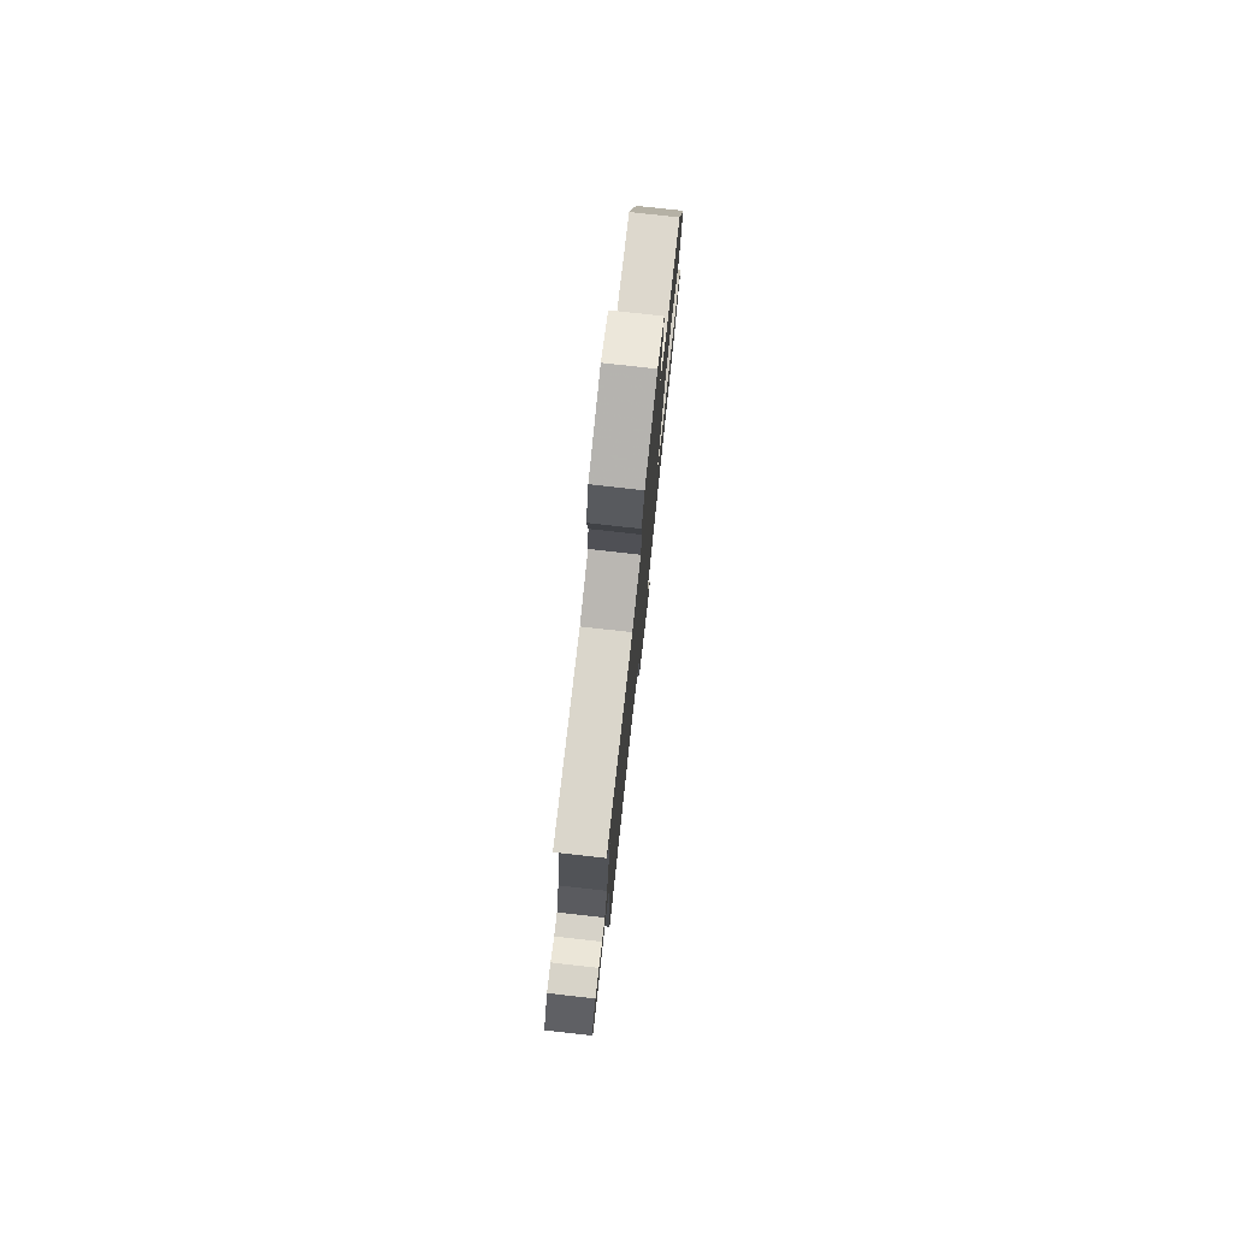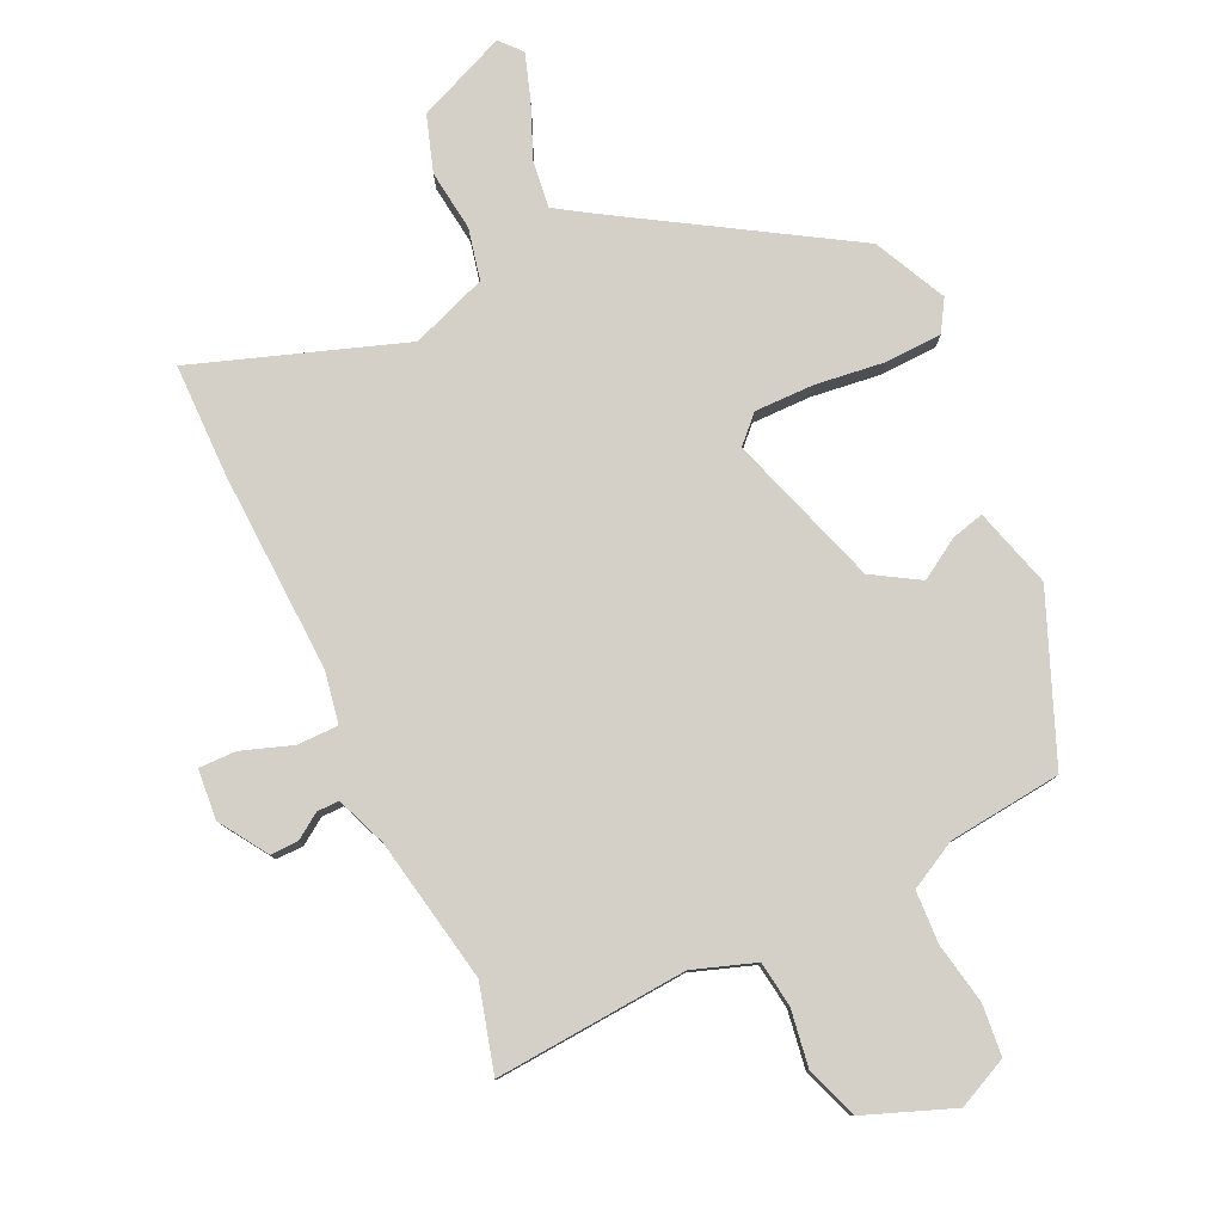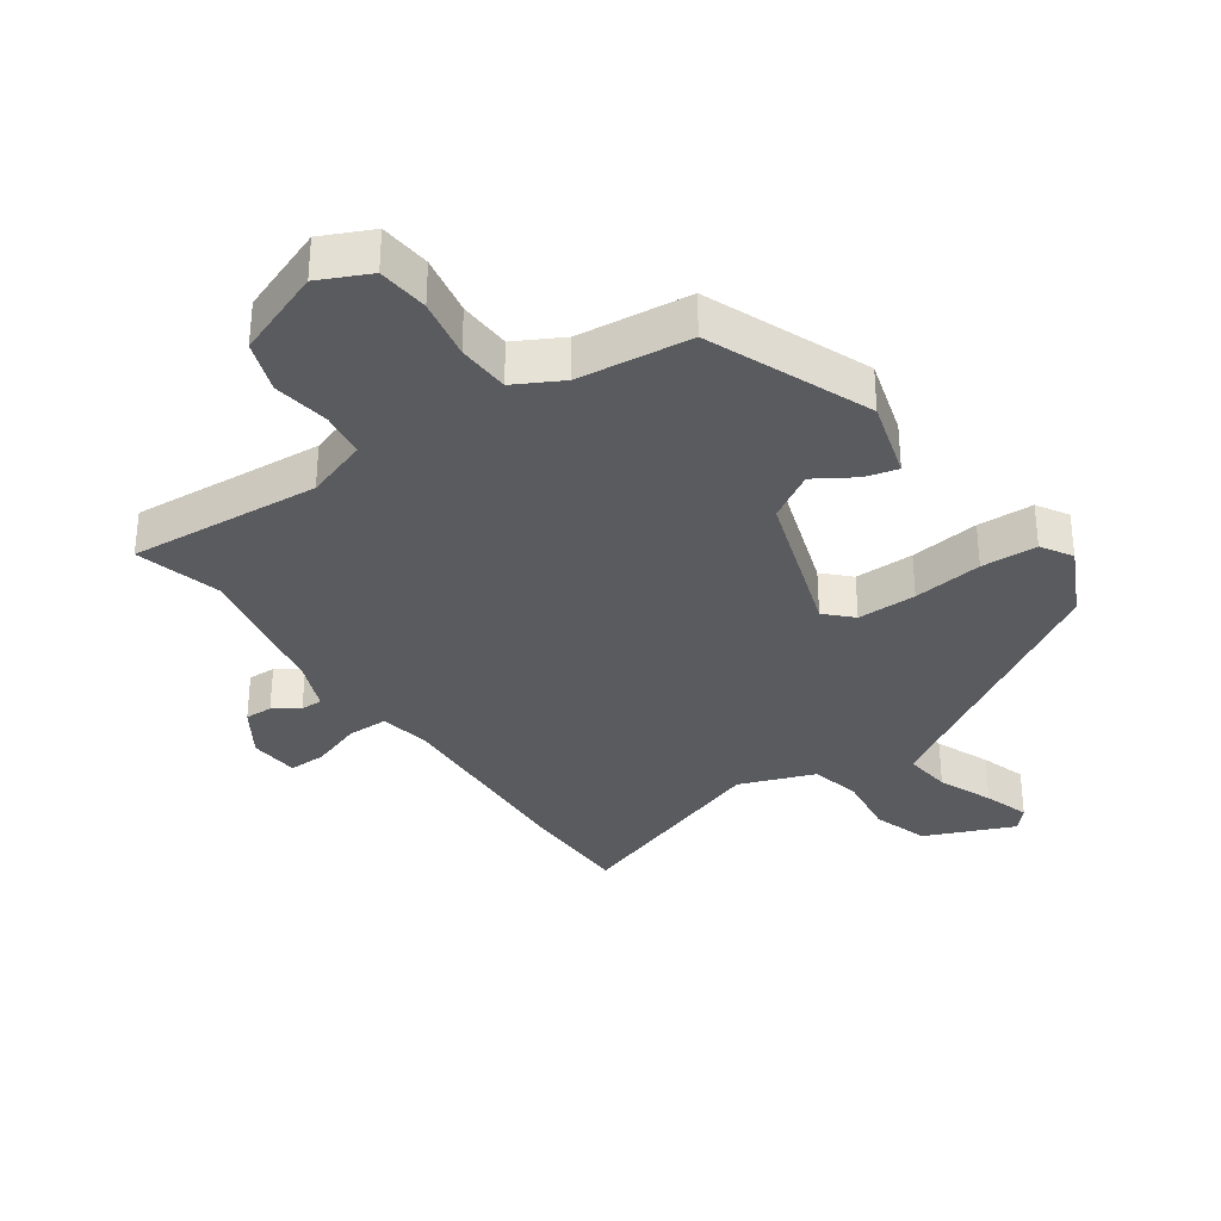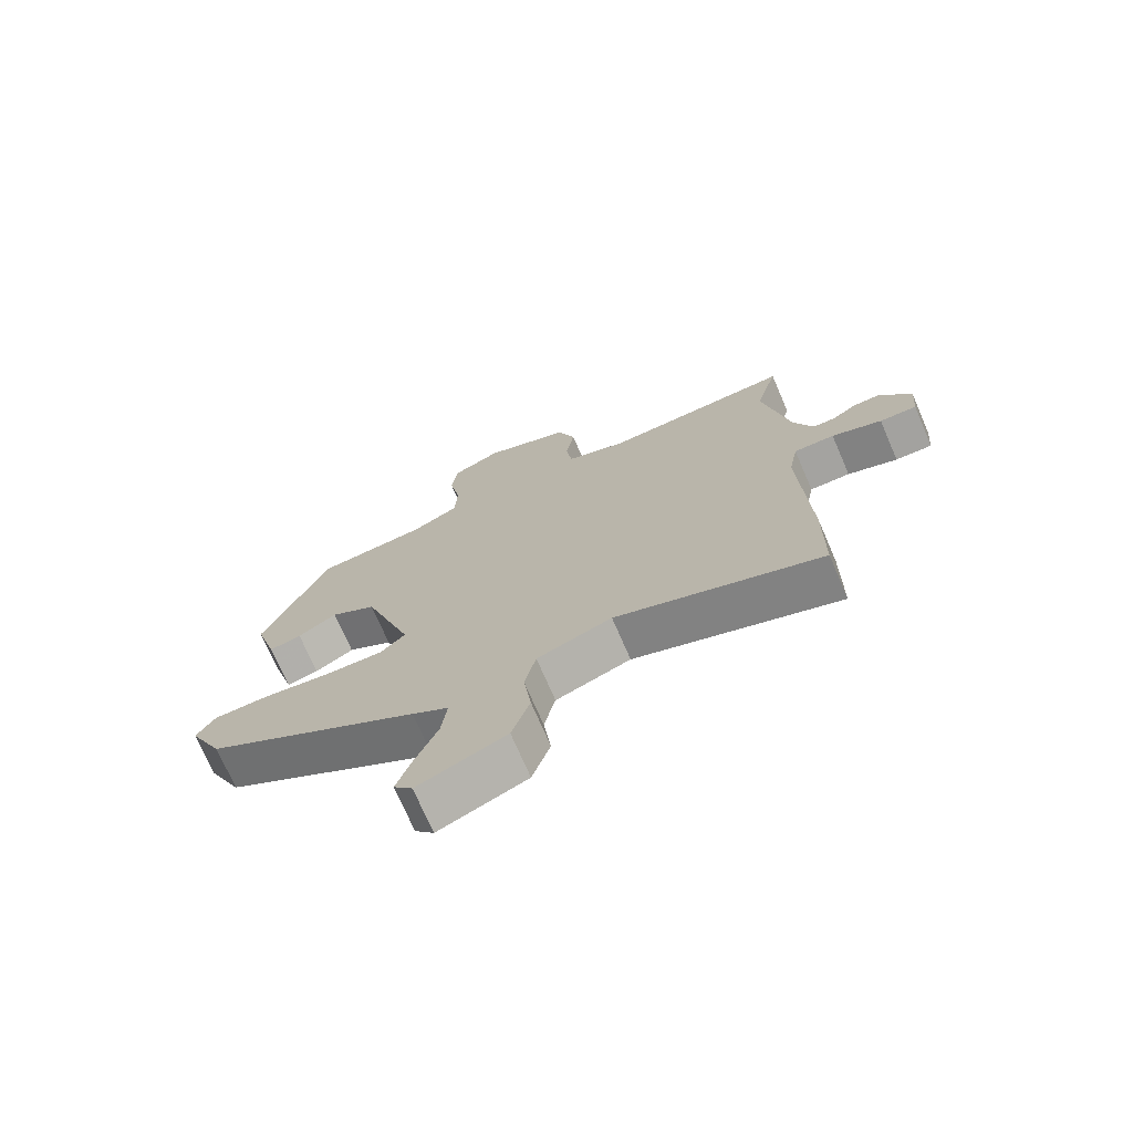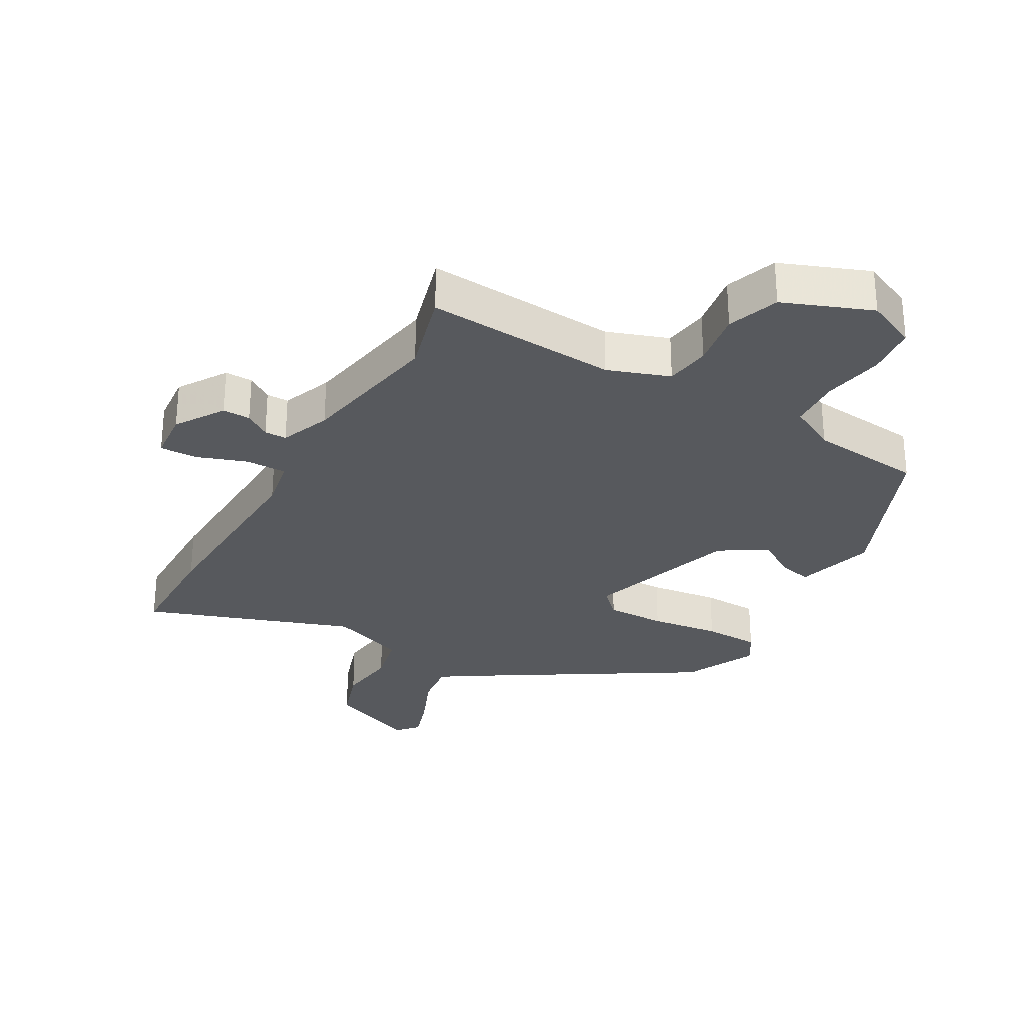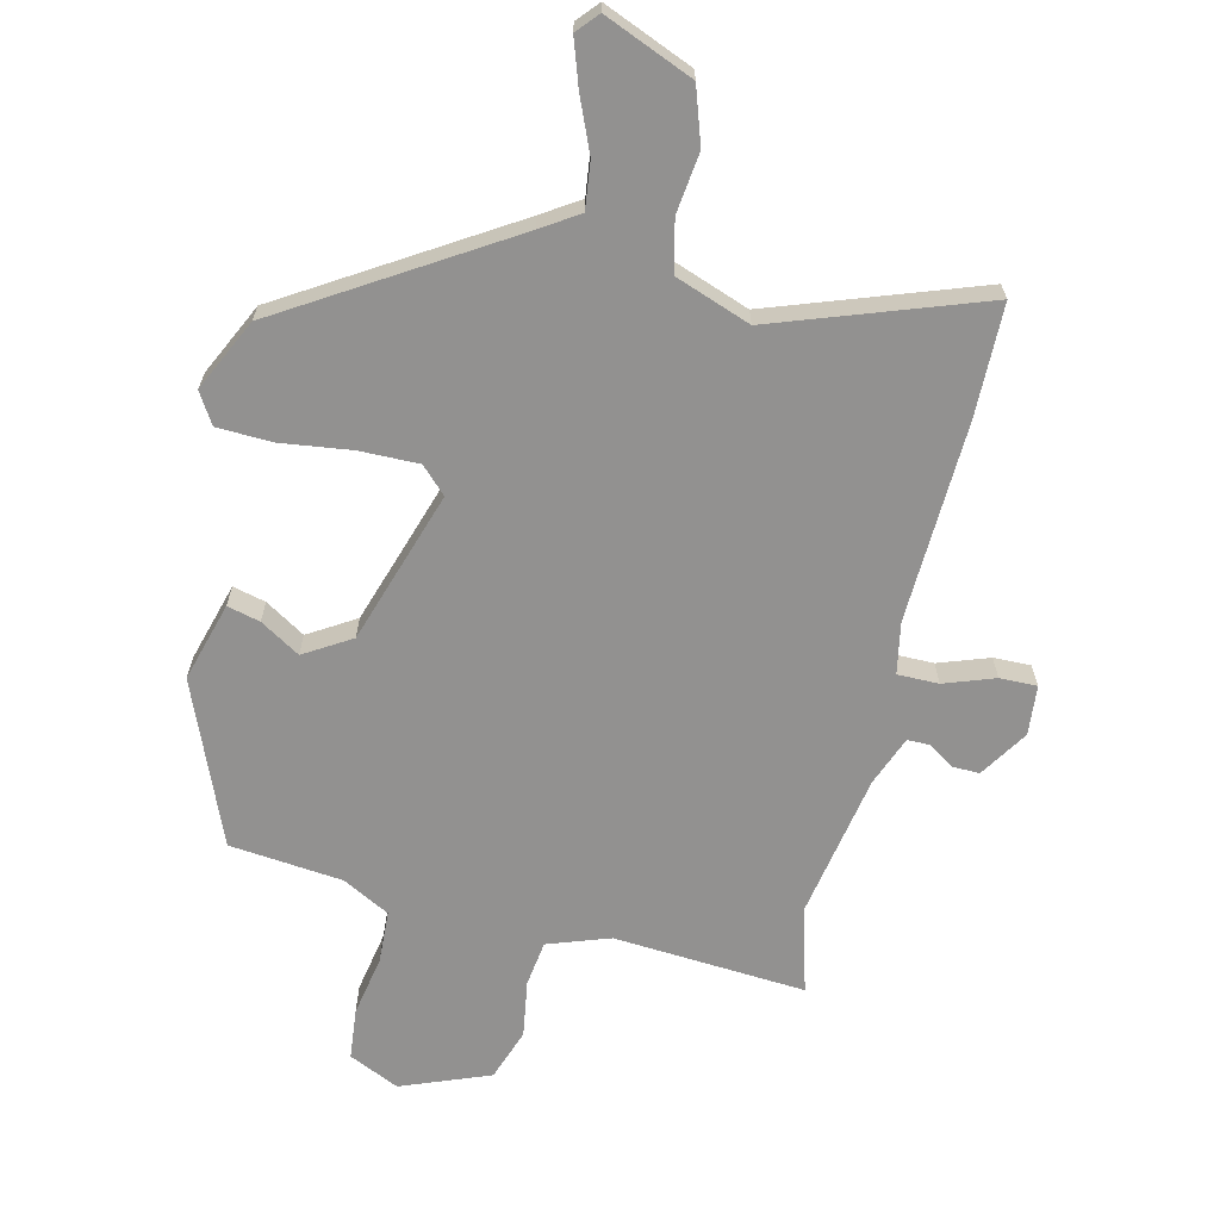
<metadata>
{"format":"obj","ext":"obj","renderer":"f3d","projection":"perspective","resolution":1024,"background":"white","views":[{"elev":78.3,"azim":-83.6,"up":"+Z"},{"elev":79.9,"azim":-25.2,"up":"+Y"},{"elev":-33.5,"azim":34.7,"up":"+Y"},{"elev":-72.9,"azim":-156.6,"up":"+Z"},{"elev":-29.3,"azim":-29.4,"up":"+Y"},{"elev":-66.1,"azim":166.8,"up":"+Y"}]}
</metadata>
<code>
v 0.494 0.07 -0.317
v 0.146 0.07 -0.531
v 0.087 0.07 -0.569
v 0.096 0.07 -0.643
v 0.132 0.07 -0.729
v 0.156 0.07 -0.801
v 0.126 0.07 -0.835
v -0.015 0.07 -0.776
v -0.044 0.07 -0.688
v -0.032 0.07 -0.592
v -0.05 0.07 -0.511
v -0.17 0.07 -0.467
v -0.499 0.07 -0.582
v -0.501 0.07 -0.404
v -0.488 0.07 -0.086
v -0.503 0.07 -0.005
v -0.568 0.07 -0.005
v -0.648 0.07 -0.033
v -0.707 0.07 -0.034
v -0.714 0.07 0.045
v -0.665 0.07 0.121
v -0.621 0.07 0.12
v -0.581 0.07 0.093
v -0.546 0.07 0.093
v -0.515 0.07 0.172
v -0.473 0.07 0.401
v -0.51 0.07 0.536
v -0.206 0.07 0.514
v -0.108 0.07 0.548
v -0.098 0.07 0.62
v -0.112 0.07 0.71
v -0.083 0.07 0.792
v 0.057 0.07 0.846
v 0.137 0.07 0.809
v 0.145 0.07 0.728
v 0.127 0.07 0.632
v 0.131 0.07 0.549
v 0.206 0.07 0.509
v 0.385 0.07 0.49
v 0.49 0.07 0.234
v 0.454 0.07 0.109
v 0.402 0.07 0.122
v 0.339 0.07 0.161
v 0.265 0.07 0.116
v 0.186 0.07 -0.126
v 0.226 0.07 -0.166
v 0.32 0.07 -0.165
v 0.43 0.07 -0.151
v 0.519 0.07 -0.154
v 0.549 0.07 -0.203
v 0.494 0 -0.317
v 0.146 0 -0.531
v 0.087 0 -0.569
v 0.096 0 -0.643
v 0.132 0 -0.729
v 0.156 0 -0.801
v 0.126 0 -0.835
v -0.015 0 -0.776
v -0.044 0 -0.688
v -0.032 0 -0.592
v -0.05 0 -0.511
v -0.17 0 -0.467
v -0.499 0 -0.582
v -0.501 0 -0.404
v -0.488 0 -0.086
v -0.503 0 -0.005
v -0.568 0 -0.005
v -0.648 0 -0.033
v -0.707 0 -0.034
v -0.714 0 0.045
v -0.665 0 0.121
v -0.621 0 0.12
v -0.581 0 0.093
v -0.546 0 0.093
v -0.515 0 0.172
v -0.473 0 0.401
v -0.51 0 0.536
v -0.206 0 0.514
v -0.108 0 0.548
v -0.098 0 0.62
v -0.112 0 0.71
v -0.083 0 0.792
v 0.057 0 0.846
v 0.137 0 0.809
v 0.145 0 0.728
v 0.127 0 0.632
v 0.131 0 0.549
v 0.206 0 0.509
v 0.385 0 0.49
v 0.49 0 0.234
v 0.454 0 0.109
v 0.402 0 0.122
v 0.339 0 0.161
v 0.265 0 0.116
v 0.186 0 -0.126
v 0.226 0 -0.166
v 0.32 0 -0.165
v 0.43 0 -0.151
v 0.519 0 -0.154
v 0.549 0 -0.203
f 47 48 49 50
f 46 47 50 1
f 40 41 42 43
f 38 39 40 43
f 37 38 43 44
f 33 34 35 36
f 33 36 37
f 30 31 32 33
f 29 30 33 37
f 28 29 37 44
f 26 27 28 44
f 20 21 22 23
f 20 23 24
f 17 18 19 20
f 16 17 20 24
f 12 13 14 15
f 11 12 15 16
f 7 8 9 10
f 7 10 11
f 4 5 6 7
f 4 7 11
f 3 4 11 16
f 46 1 2
f 45 46 2 3
f 25 26 44 45
f 24 25 45
f 3 16 24 45
f 100 99 98 97
f 51 100 97 96
f 93 92 91 90
f 93 90 89 88
f 94 93 88 87
f 86 85 84 83
f 87 86 83
f 83 82 81 80
f 87 83 80 79
f 94 87 79 78
f 94 78 77 76
f 73 72 71 70
f 74 73 70
f 70 69 68 67
f 74 70 67 66
f 65 64 63 62
f 66 65 62 61
f 60 59 58 57
f 61 60 57
f 57 56 55 54
f 61 57 54
f 66 61 54 53
f 52 51 96
f 53 52 96 95
f 95 94 76 75
f 95 75 74
f 95 74 66 53
f 1 51 52 2
f 2 52 53 3
f 3 53 54 4
f 4 54 55 5
f 5 55 56 6
f 6 56 57 7
f 7 57 58 8
f 8 58 59 9
f 9 59 60 10
f 10 60 61 11
f 11 61 62 12
f 12 62 63 13
f 13 63 64 14
f 14 64 65 15
f 15 65 66 16
f 16 66 67 17
f 17 67 68 18
f 18 68 69 19
f 19 69 70 20
f 20 70 71 21
f 21 71 72 22
f 22 72 73 23
f 23 73 74 24
f 24 74 75 25
f 25 75 76 26
f 26 76 77 27
f 27 77 78 28
f 28 78 79 29
f 29 79 80 30
f 30 80 81 31
f 31 81 82 32
f 32 82 83 33
f 33 83 84 34
f 34 84 85 35
f 35 85 86 36
f 36 86 87 37
f 37 87 88 38
f 38 88 89 39
f 39 89 90 40
f 40 90 91 41
f 41 91 92 42
f 42 92 93 43
f 43 93 94 44
f 44 94 95 45
f 45 95 96 46
f 46 96 97 47
f 47 97 98 48
f 48 98 99 49
f 49 99 100 50
f 50 100 51 1

</code>
